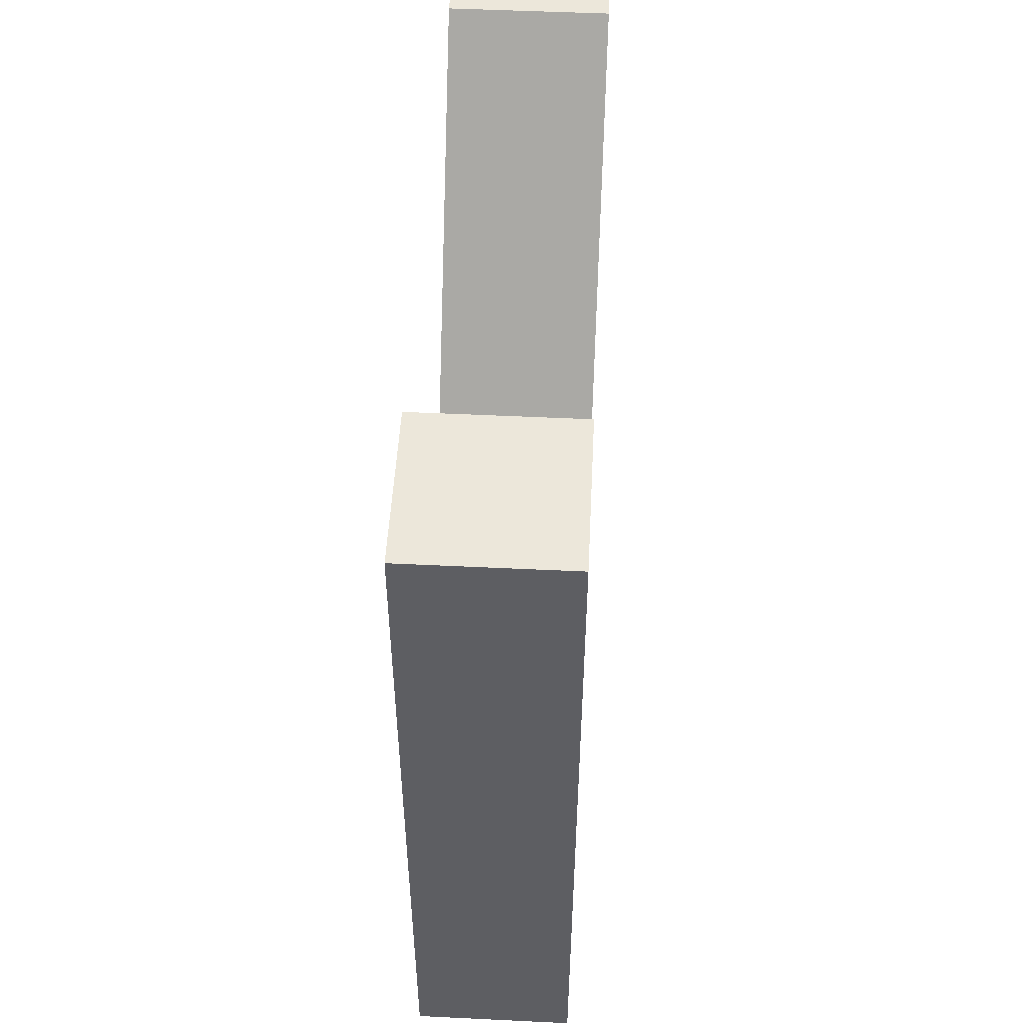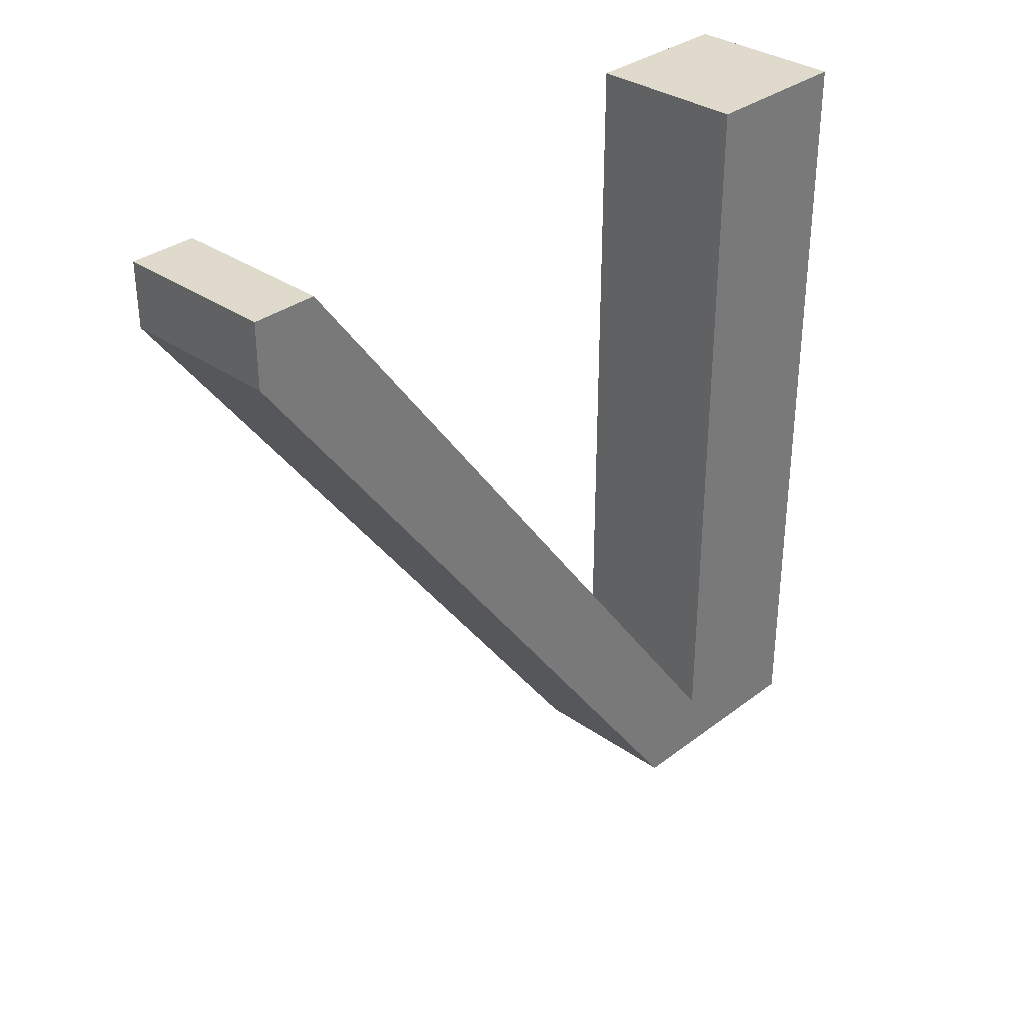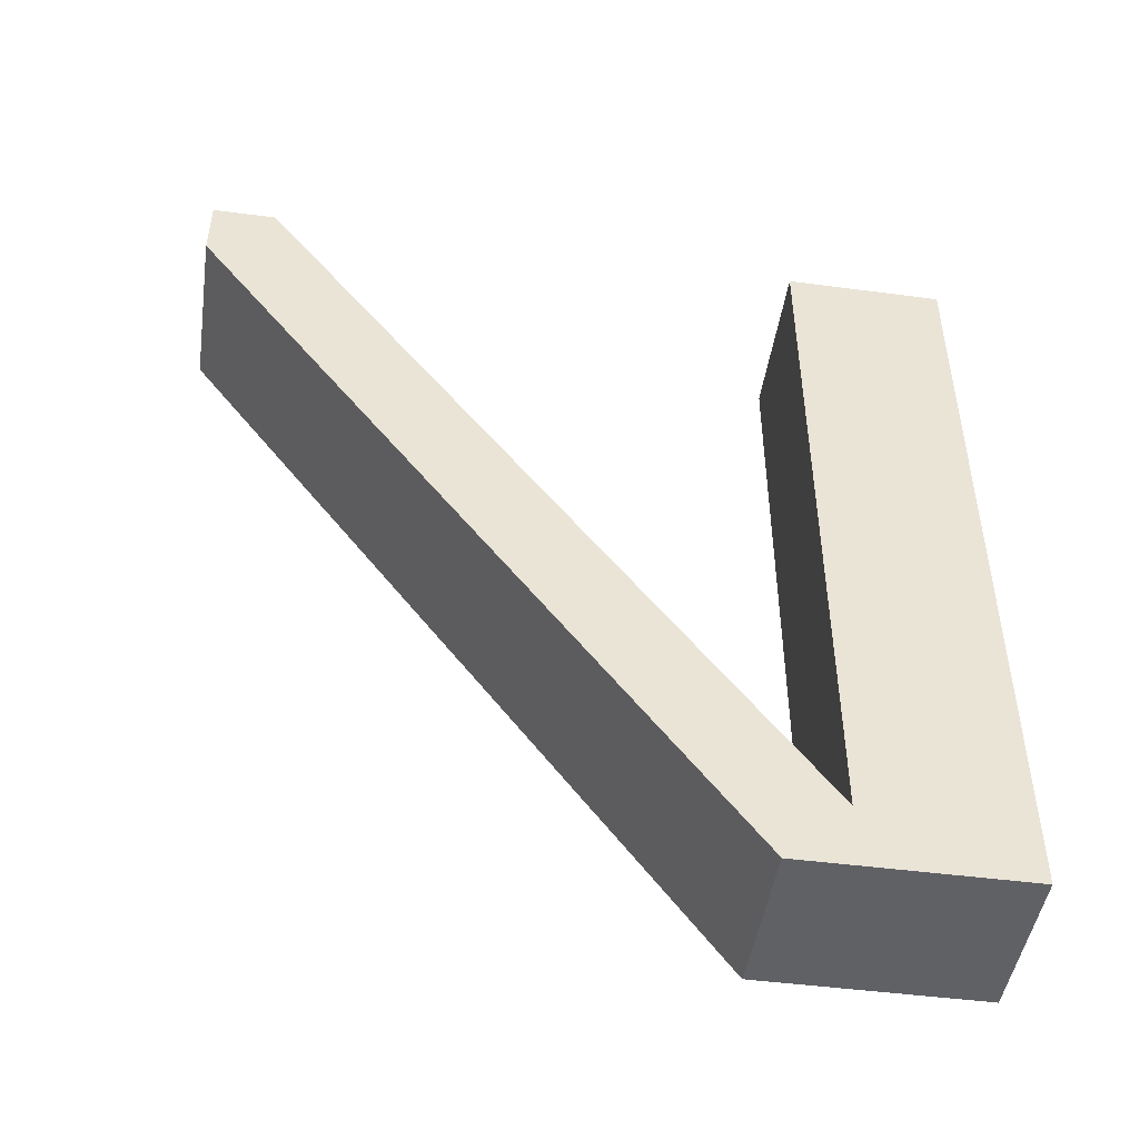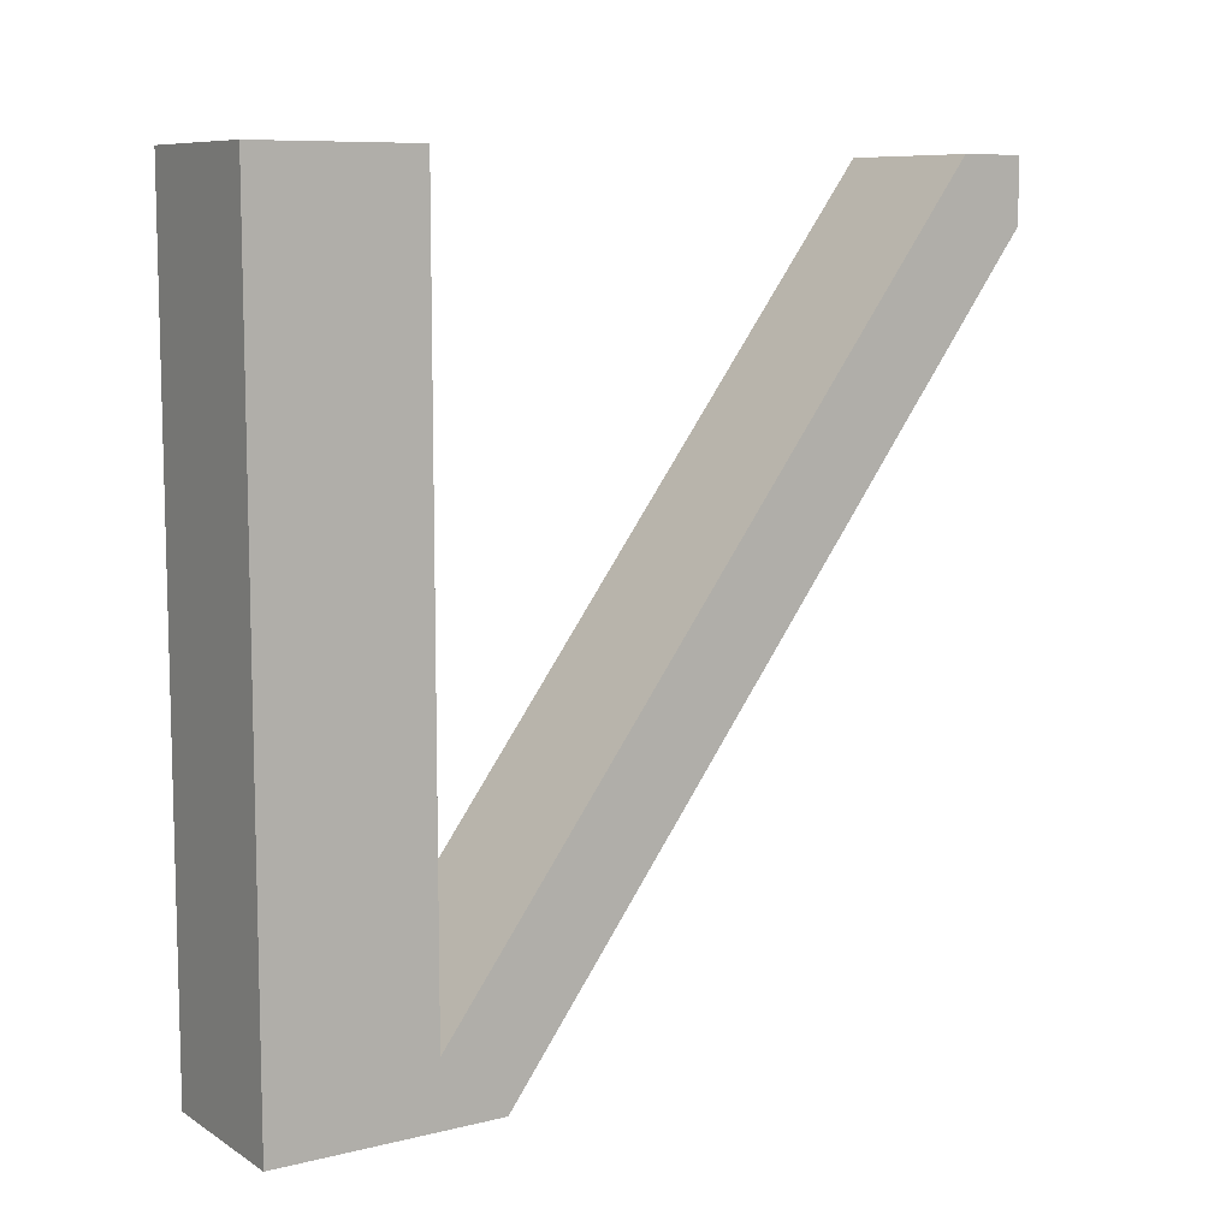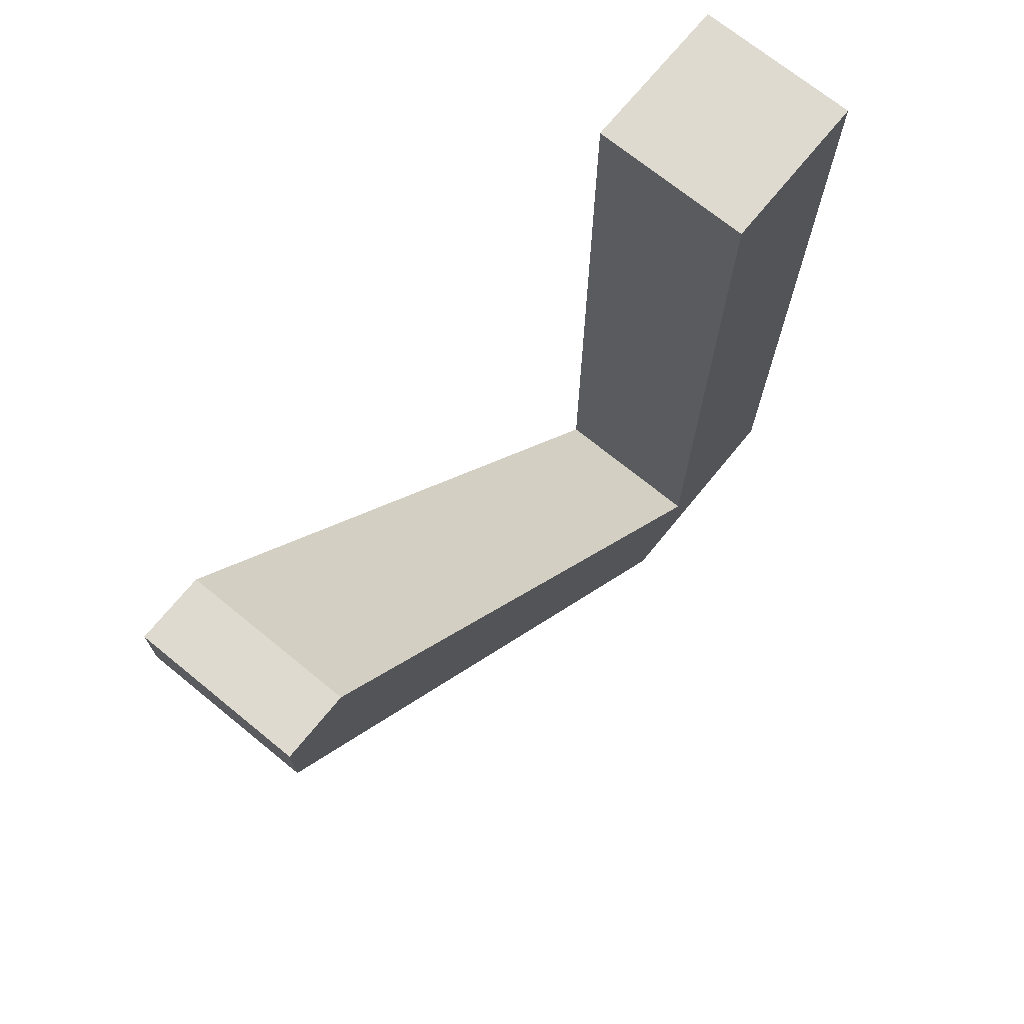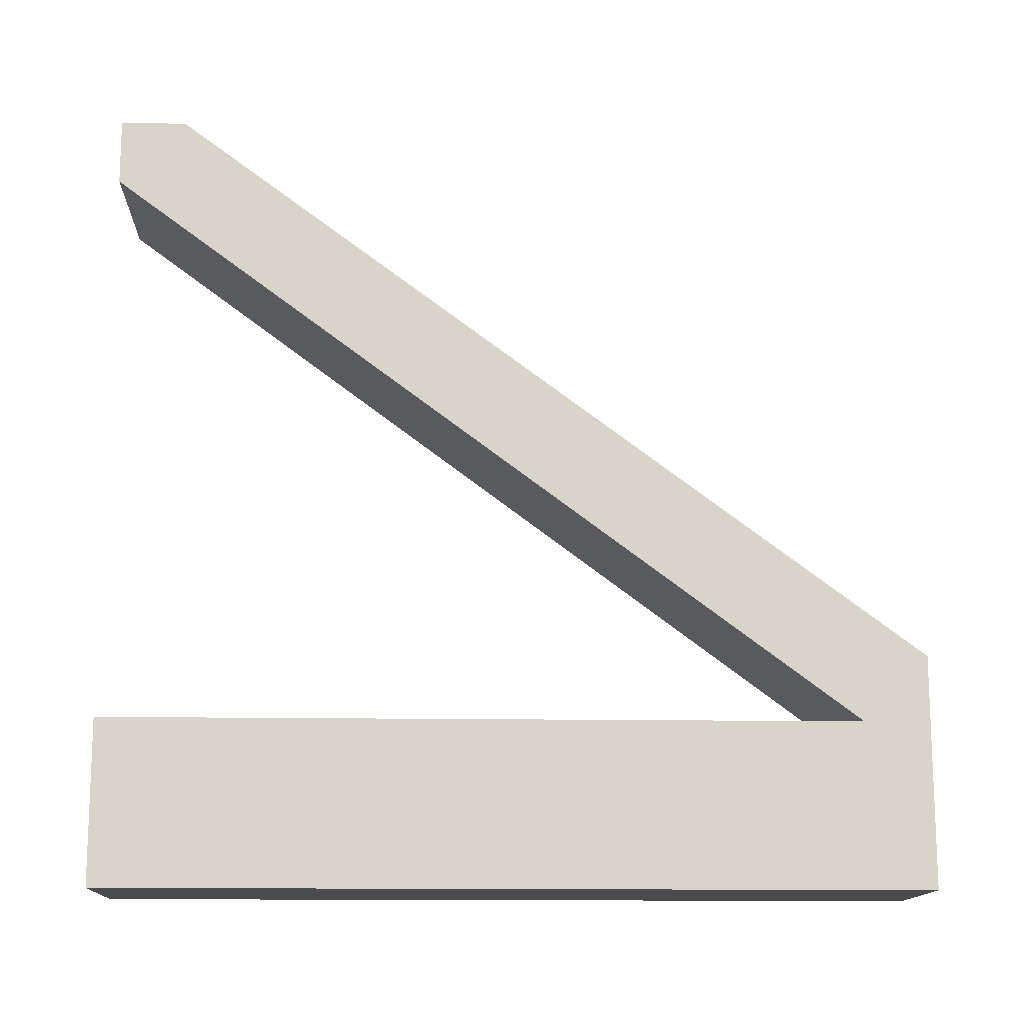
<metadata>
{"format":"obj","ext":"obj","renderer":"f3d","projection":"perspective","resolution":1024,"background":"white","views":[{"elev":50.7,"azim":-177.0,"up":"+Y"},{"elev":33.1,"azim":43.9,"up":"+Y"},{"elev":-47.2,"azim":81.5,"up":"+Y"},{"elev":9.0,"azim":-123.1,"up":"+Y"},{"elev":71.0,"azim":39.2,"up":"+Y"},{"elev":-14.0,"azim":-92.3,"up":"+Z"}]}
</metadata>
<code>
o Mesh1_Wood_Pole_Model
v 0.25 2.5 0.25
v 0.25 2.5 -0.25
v -0.25 2.5 -0.25
v 0.25 -0 0.25
v -0.25 -0 0.25
v -0.25 0 -0.25
v 0.25 0 -0.25
v -0.25 2.5 0.25
v 0.25 -0 0.25
v -0.25 -0 0.25
v 0.25 2.5 2.15
v -0.25 2.5 2.15
v 0.25 -0 0.25
v -0.25 -0 0.25
v 0.25 2.5 2.15
v -0.25 2.5 2.15
v 0.25 0.2 0.25
v -0.25 0.2 0.25
v 0.25 -0 0.45
v -0.25 -0 0.45
v 0.25 2.5 1.95
v -0.25 2.5 1.95
v 0.25 2.3 2.15
v -0.25 2.3 2.15
f 4 1 5
f 4 5 7
f 5 8 6
f 7 2 4
f 7 6 2
f 8 1 3
f 22 21 18
f 1 8 5
f 10 9 14
f 14 13 18
f 13 19 14
f 16 24 15
f 16 15 22
f 20 19 24
f 22 24 16
f 15 23 21
f 5 6 7
f 8 3 6
f 2 1 4
f 6 3 2
f 1 2 3
f 18 21 17
f 9 13 14
f 13 17 18
f 14 19 20
f 15 24 23
f 22 15 21
f 24 19 23
f 14 20 18
f 18 20 22
f 22 20 24
f 17 19 13
f 21 19 17
f 23 19 21
l 11 15
l 16 12

</code>
